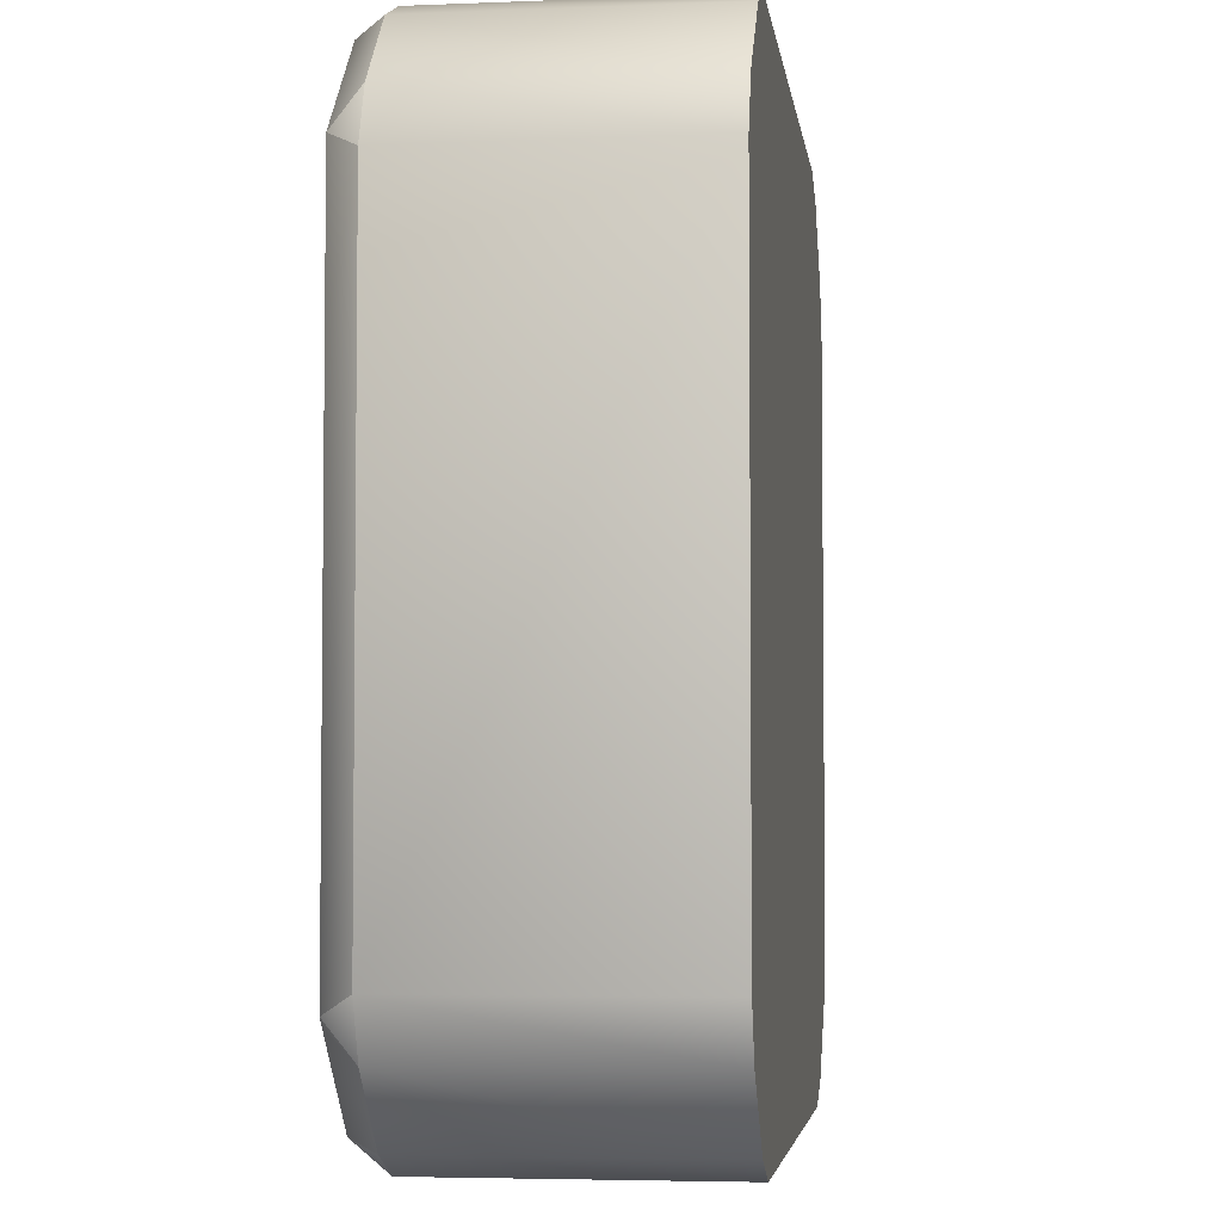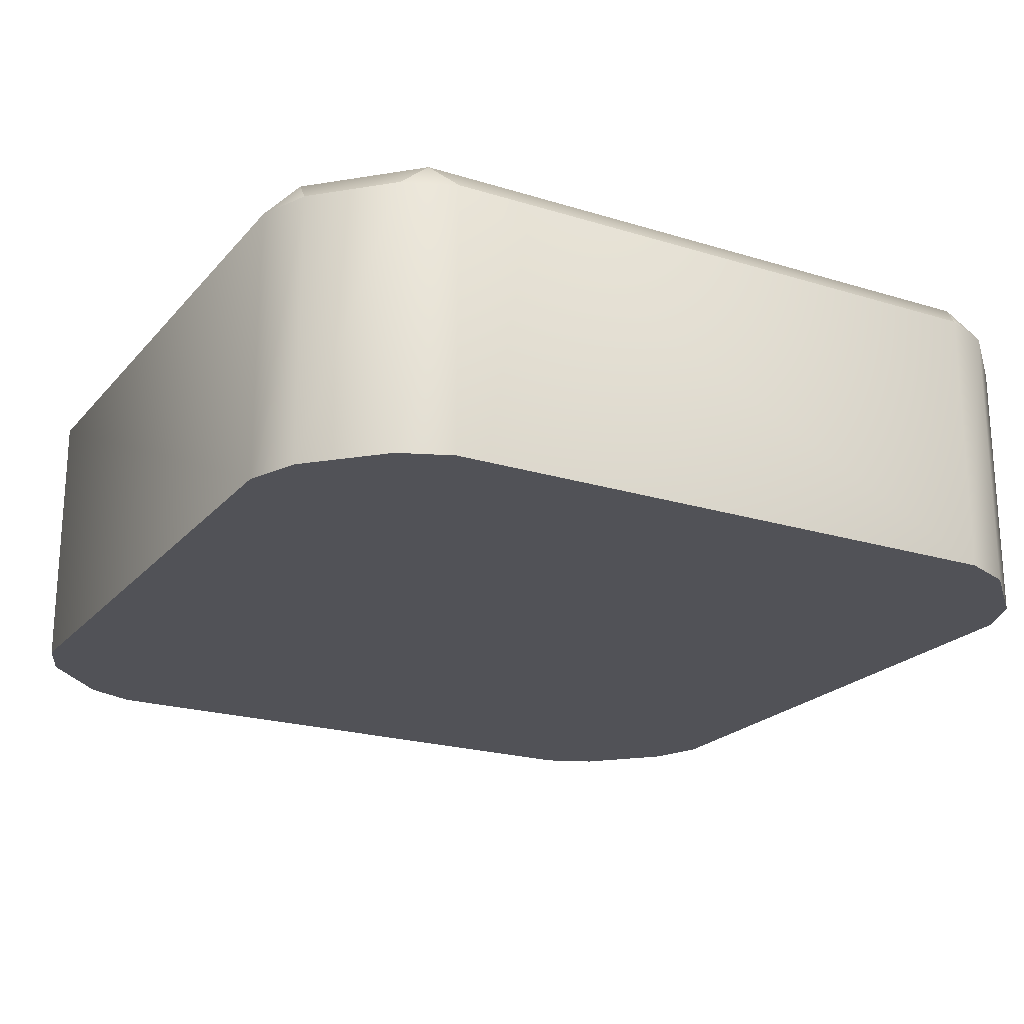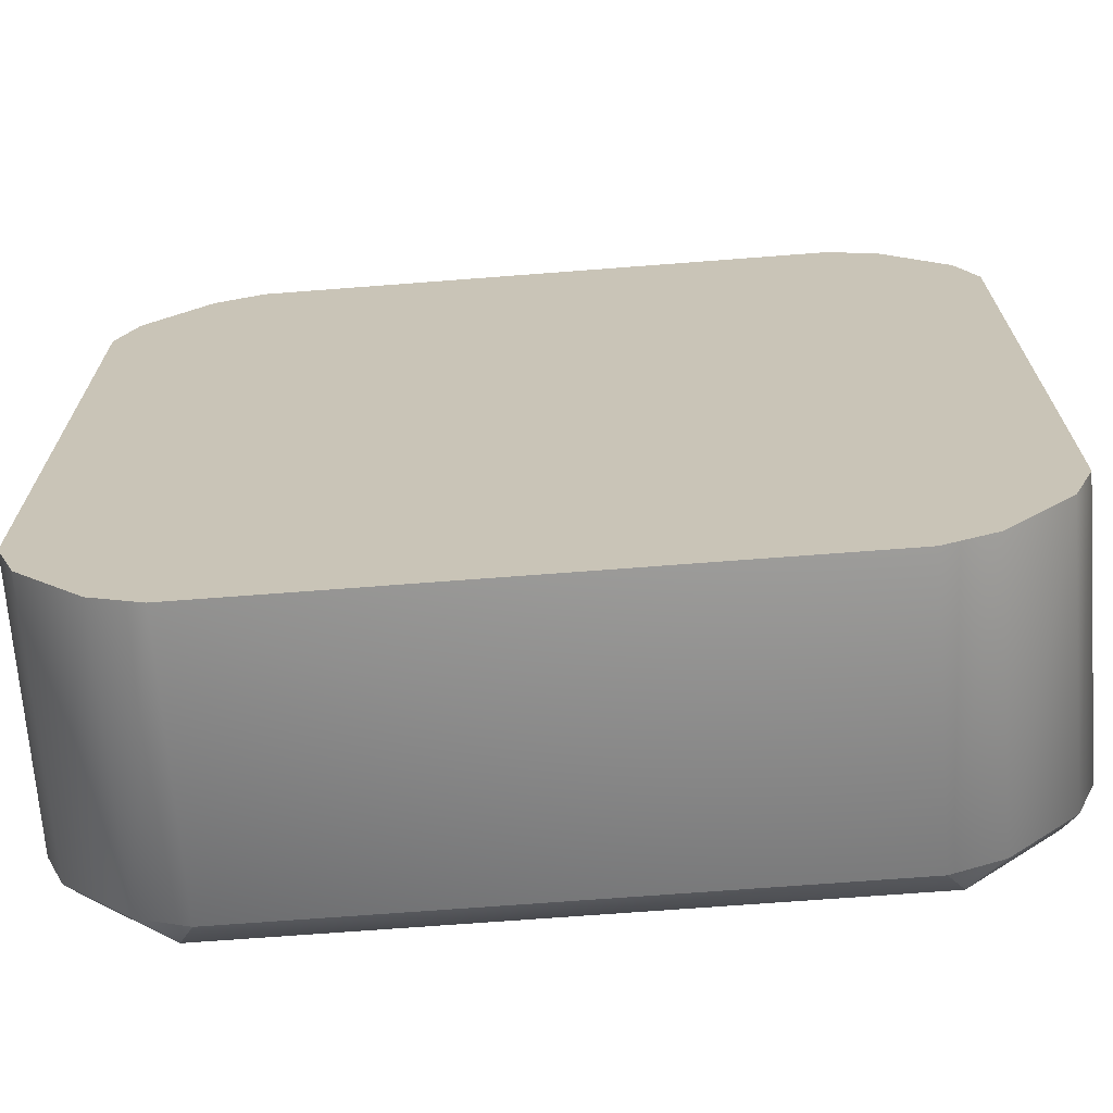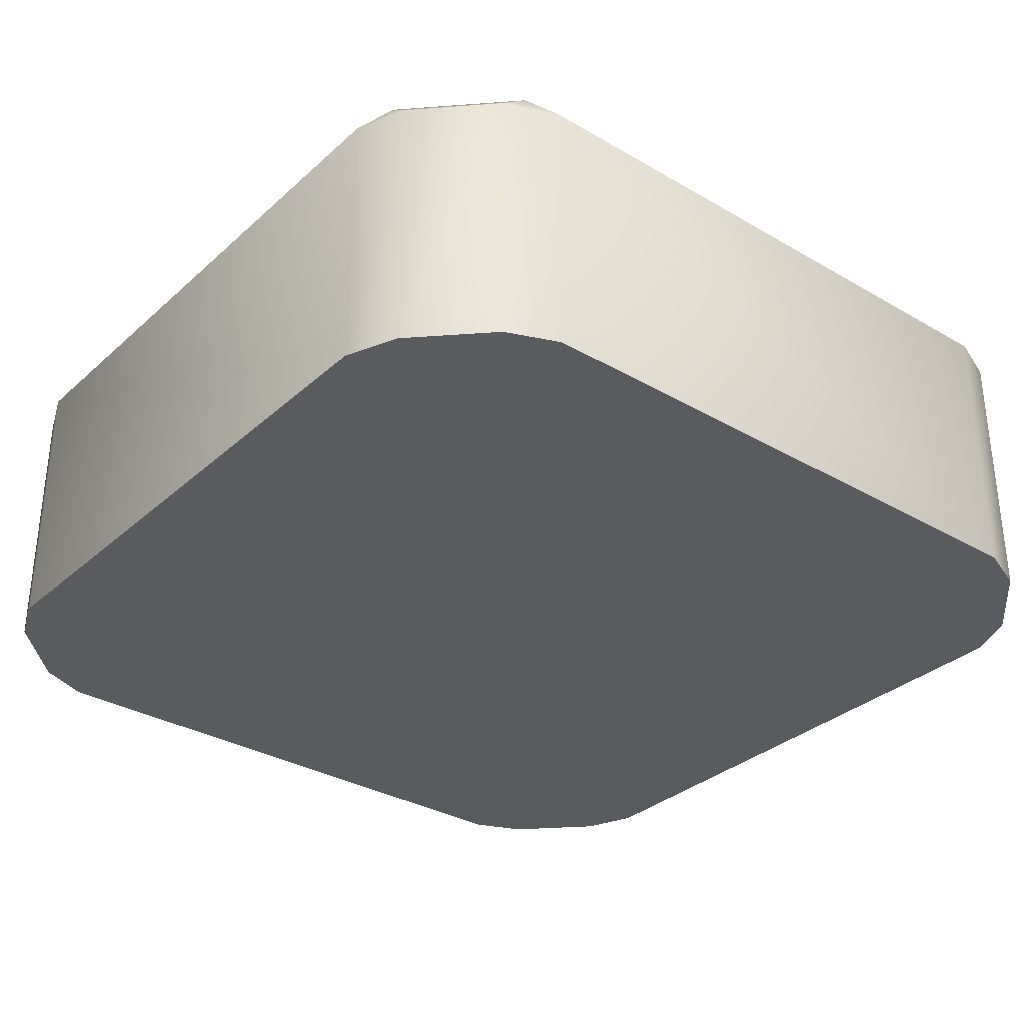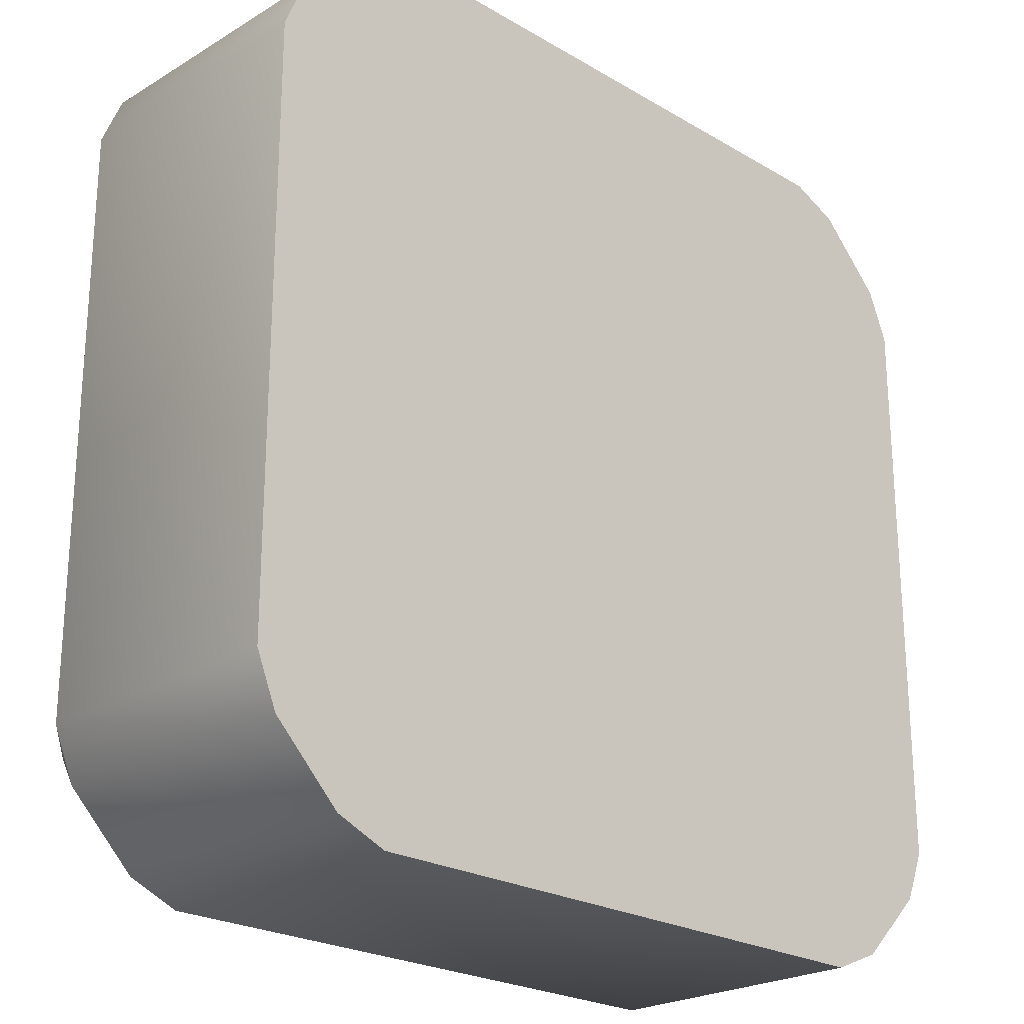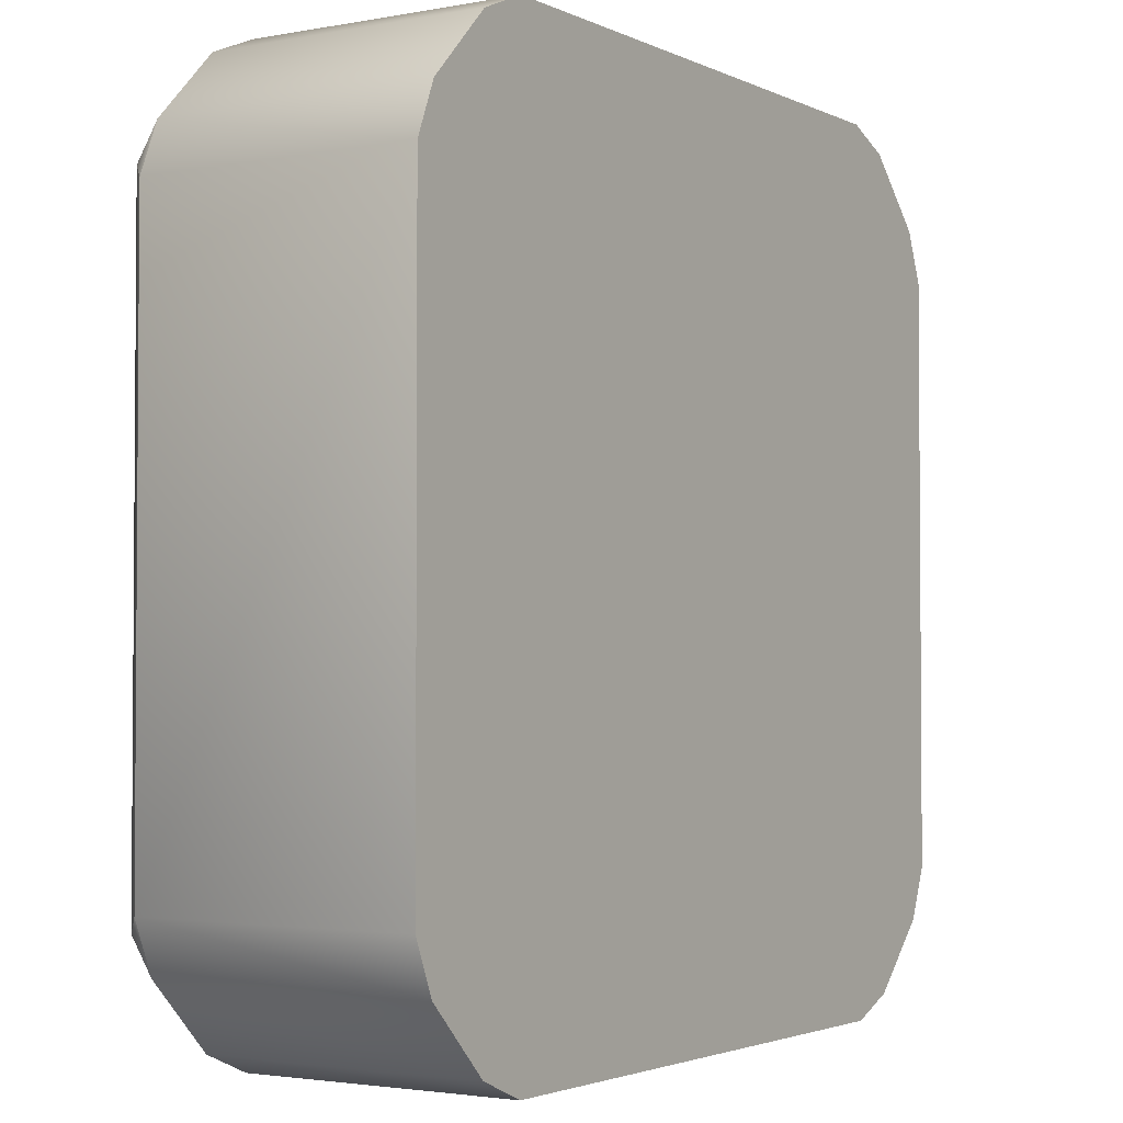
<metadata>
{"format":"obj","ext":"obj","renderer":"f3d","projection":"perspective","resolution":1024,"background":"white","views":[{"elev":-4.4,"azim":-82.6,"up":"+Z"},{"elev":-21.5,"azim":151.2,"up":"+Y"},{"elev":-69.1,"azim":4.4,"up":"+Z"},{"elev":-32.4,"azim":140.9,"up":"+Y"},{"elev":-23.4,"azim":-44.7,"up":"+Z"},{"elev":-2.6,"azim":-57.2,"up":"+Z"}]}
</metadata>
<code>
g KeyCapSquare
v -0.4757 -0.175 0.3983
v -0.5 -0.175 0.3397
v -0.5 0.1407 0.3397
v -0.4757 0.1407 0.3983
v -0.3598 0.175 0.4657
v -0.3983 0.1407 0.4757
v -0.4657 0.175 0.3598
v -0.3397 -0.175 0.5
v -0.3983 -0.175 0.4757
v -0.3397 0.1407 0.5
v 0.4657 0.175 0.3598
v 0.4757 0.1407 0.3983
v 0.3983 0.1407 0.4757
v 0.3598 0.175 0.4657
v 0.5 0.1407 0.3397
v 0.5 -0.175 0.3397
v 0.4757 -0.175 0.3983
v 0.3397 0.1407 0.5
v 0.3983 -0.175 0.4757
v 0.3397 -0.175 0.5
v 0.4757 -0.175 -0.3983
v 0.5 -0.175 -0.3397
v 0.5 0.1407 -0.3397
v 0.4757 0.1407 -0.3983
v 0.3598 0.175 -0.4657
v 0.3983 0.1407 -0.4757
v 0.4657 0.175 -0.3598
v 0.3397 -0.175 -0.5
v 0.3983 -0.175 -0.4757
v 0.3397 0.1407 -0.5
v -0.4657 0.175 -0.3598
v -0.4757 0.1407 -0.3983
v -0.3983 0.1407 -0.4757
v -0.3598 0.175 -0.4657
v -0.5 0.1407 -0.3397
v -0.5 -0.175 -0.3397
v -0.4757 -0.175 -0.3983
v -0.3397 0.1407 -0.5
v -0.3983 -0.175 -0.4757
v -0.3397 -0.175 -0.5
f 4 3 2 1
f 7 4 6 5
f 10 6 9 8
f 14 13 12 11
f 17 16 15 12
f 20 19 13 18
f 24 23 22 21
f 27 24 26 25
f 30 26 29 28
f 34 33 32 31
f 37 36 35 32
f 40 39 33 38
f 18 14 5 10
f 38 34 25 30
f 23 27 11 15
f 31 35 3 7
f 10 5 6
f 7 3 4
f 15 11 12
f 18 13 14
f 30 25 26
f 27 23 24
f 35 31 32
f 38 33 34
f 6 4 1 9
f 19 17 12 13
f 26 24 21 29
f 39 37 32 33
f 20 18 10 8
f 40 38 30 28
f 22 23 15 16
f 2 3 35 36
f 14 11 27 25 34 31 7 5
f 28 29 21 22 16 17 19 20 8 9 1 2 36 37 39 40

</code>
